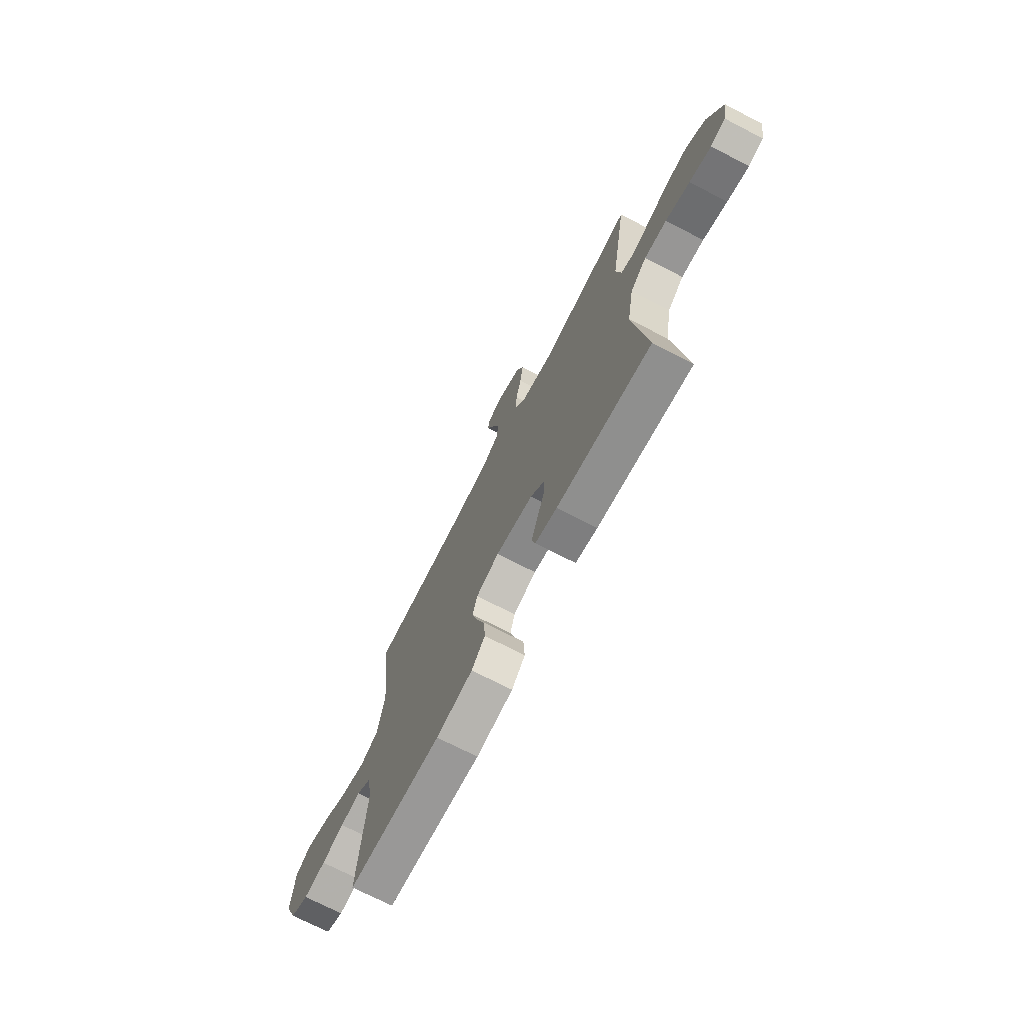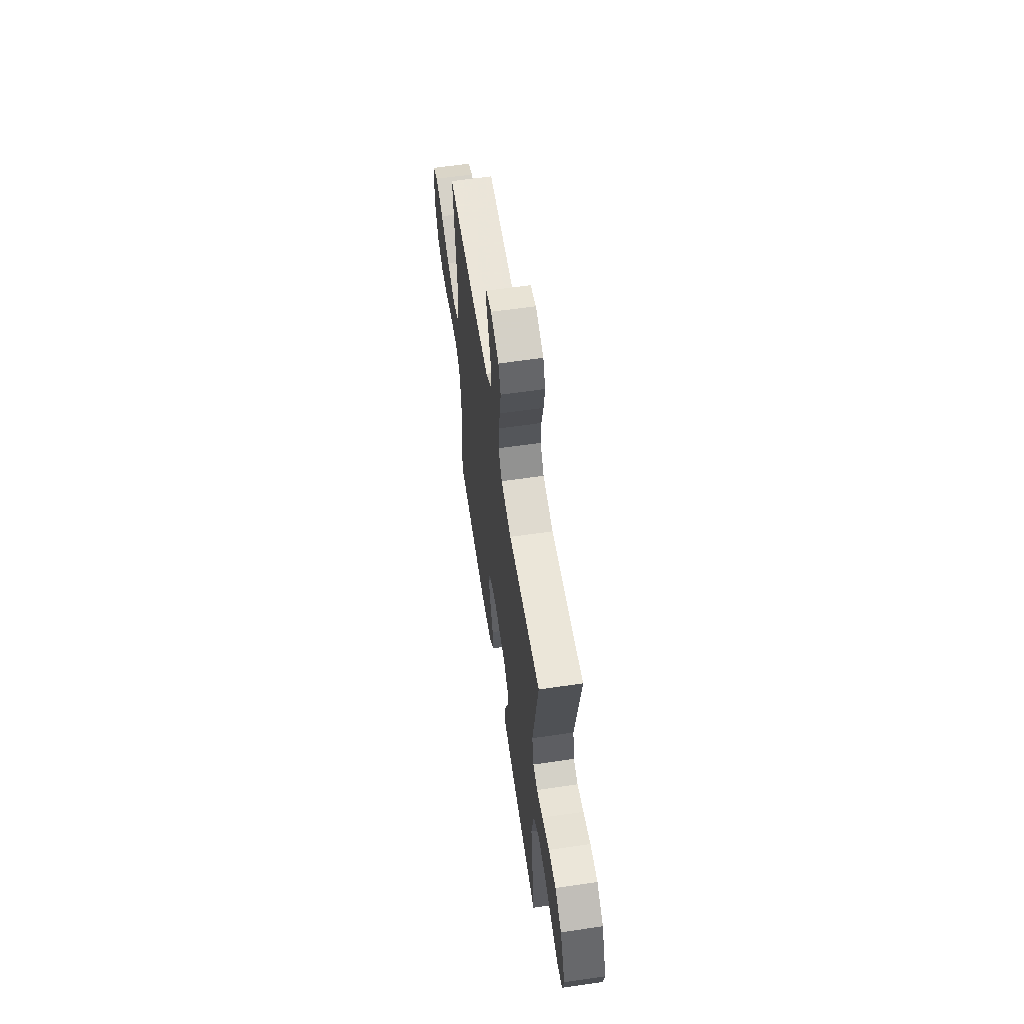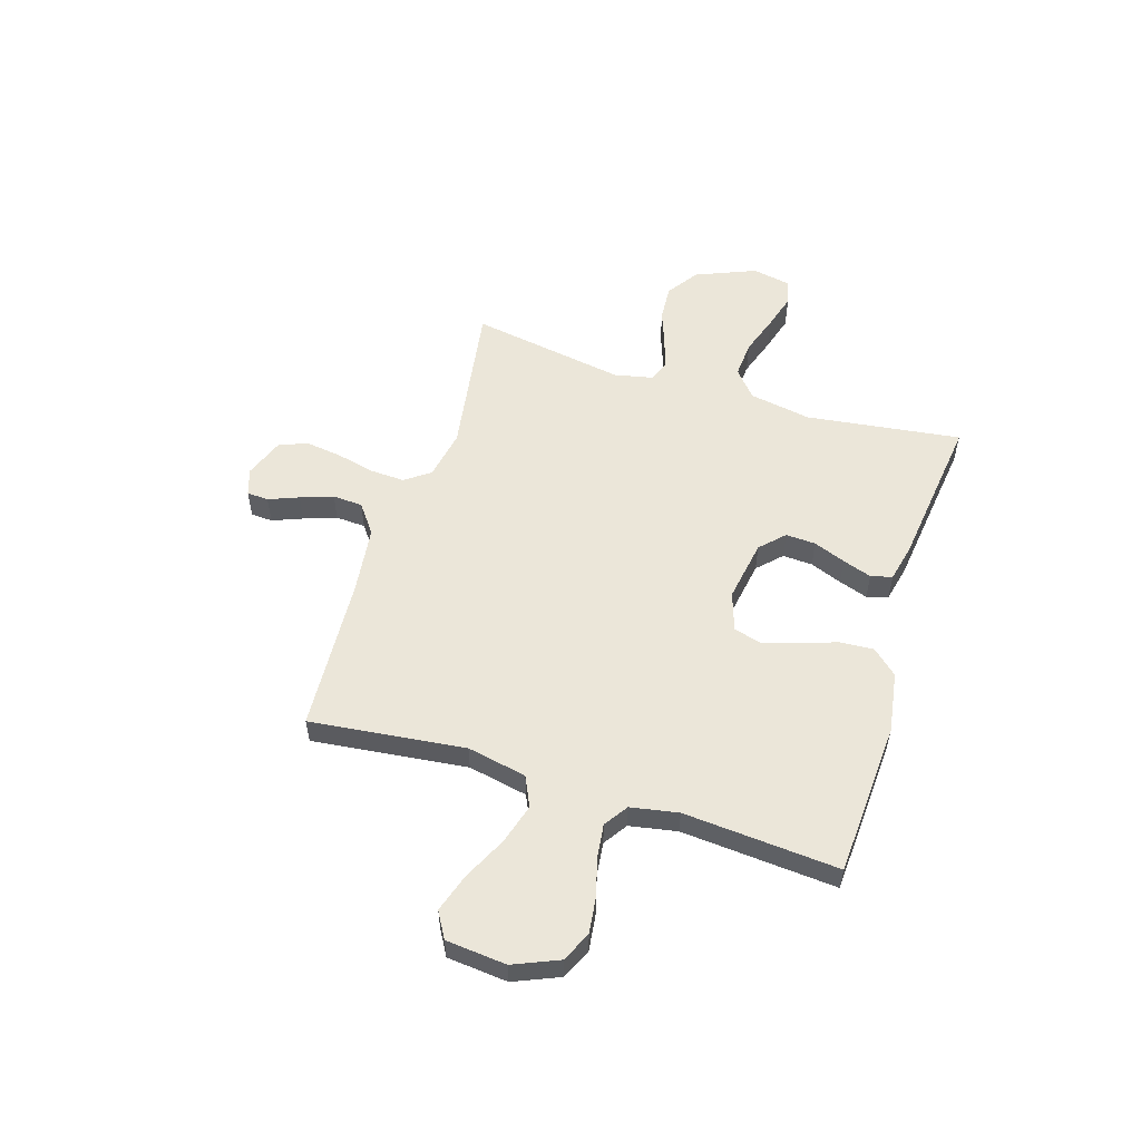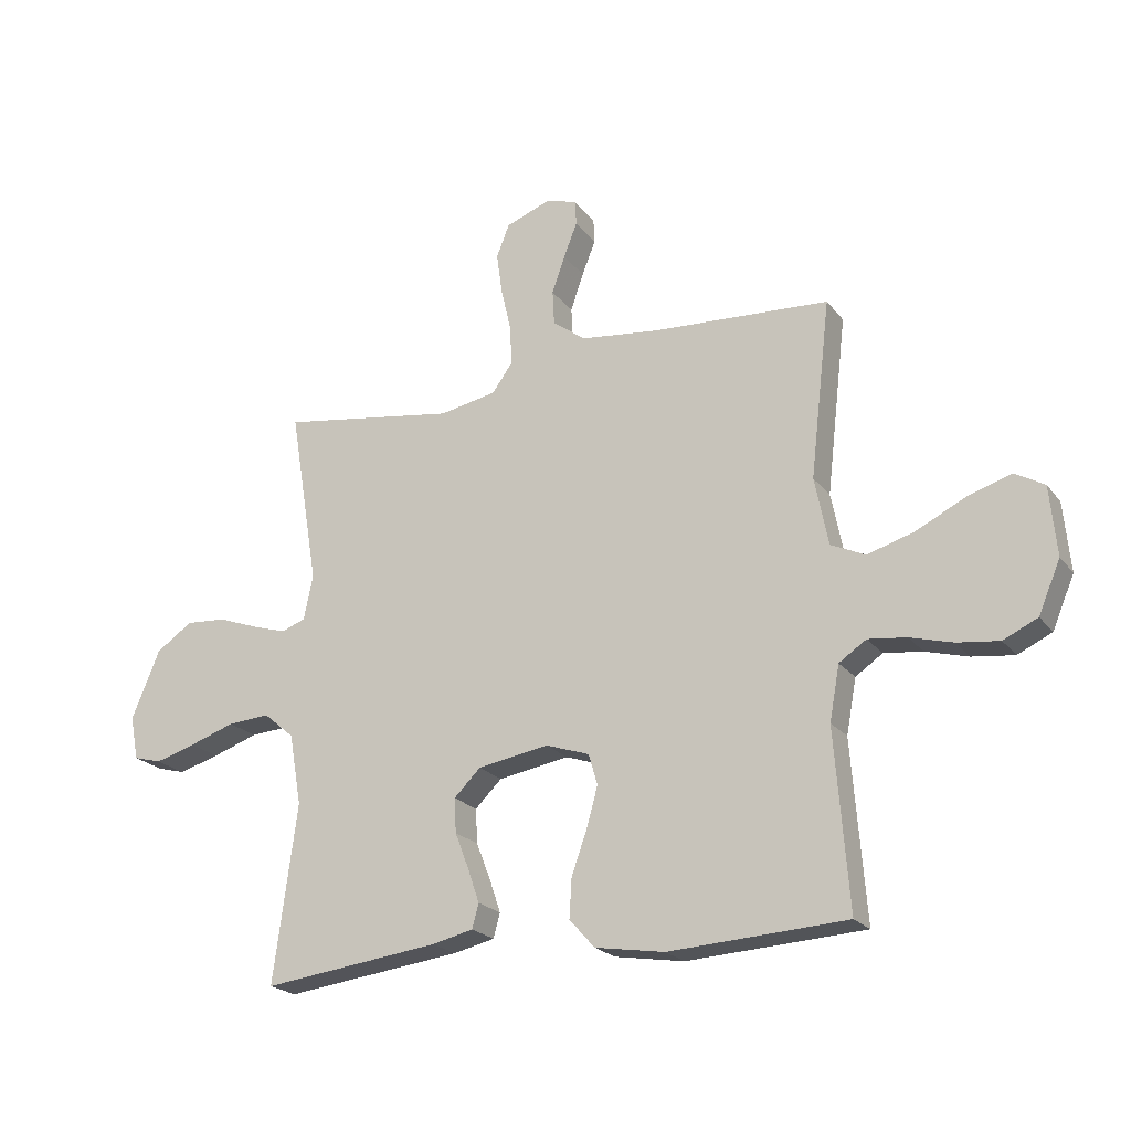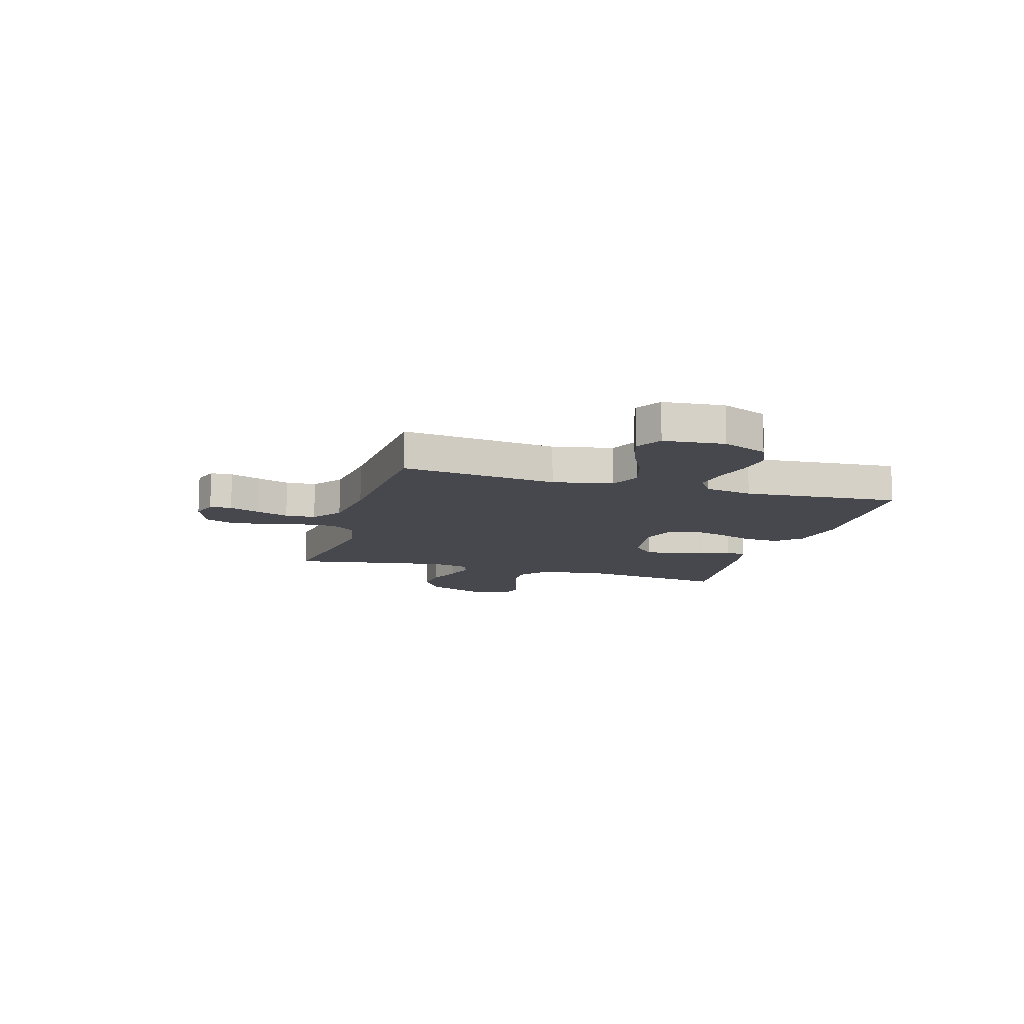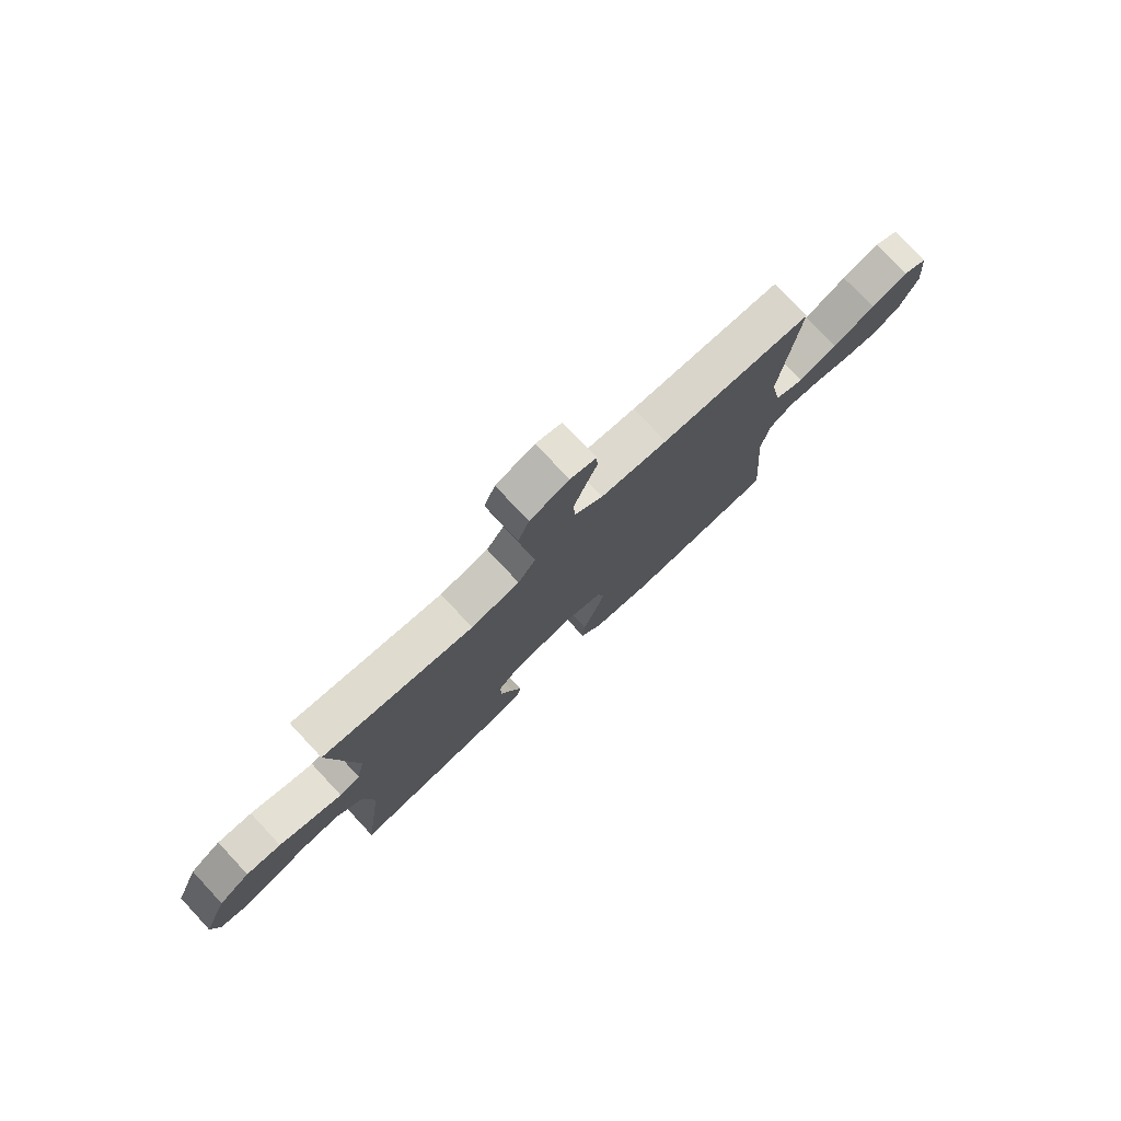
<metadata>
{"format":"obj","ext":"obj","renderer":"f3d","projection":"perspective","resolution":1024,"background":"white","views":[{"elev":-71.8,"azim":-117.3,"up":"+Z"},{"elev":60.6,"azim":-98.5,"up":"+Z"},{"elev":55.2,"azim":107.4,"up":"+Y"},{"elev":-21.6,"azim":27.1,"up":"+Z"},{"elev":-11.8,"azim":73.6,"up":"+Y"},{"elev":77.2,"azim":-43.1,"up":"+Z"}]}
</metadata>
<code>
v -0.5 0.07 0.5
v -0.2 0.07 0.453
v -0.104 0.07 0.471
v -0.069 0.07 0.519
v -0.072 0.07 0.586
v -0.089 0.07 0.659
v -0.099 0.07 0.73
v -0.077 0.07 0.785
v 0 0.07 0.814
v 0.052 0.07 0.797
v 0.054 0.07 0.755
v 0.031 0.07 0.697
v 0.009 0.07 0.634
v 0.012 0.07 0.576
v 0.068 0.07 0.534
v 0.2 0.07 0.518
v 0.5 0.07 0.5
v 0.465 0.07 0.2
v 0.488 0.07 0.085
v 0.546 0.07 0.058
v 0.624 0.07 0.081
v 0.708 0.07 0.122
v 0.782 0.07 0.146
v 0.832 0.07 0.117
v 0.843 0.07 0
v 0.806 0.07 -0.087
v 0.748 0.07 -0.114
v 0.677 0.07 -0.105
v 0.605 0.07 -0.085
v 0.54 0.07 -0.077
v 0.494 0.07 -0.108
v 0.477 0.07 -0.2
v 0.5 0.07 -0.5
v 0.2 0.07 -0.517
v 0.083 0.07 -0.498
v 0.04 0.07 -0.45
v 0.044 0.07 -0.384
v 0.07 0.07 -0.311
v 0.089 0.07 -0.243
v 0.074 0.07 -0.191
v 0 0.07 -0.166
v -0.12 0.07 -0.186
v -0.165 0.07 -0.23
v -0.162 0.07 -0.288
v -0.138 0.07 -0.35
v -0.119 0.07 -0.406
v -0.13 0.07 -0.447
v -0.2 0.07 -0.463
v -0.5 0.07 -0.5
v -0.46 0.07 -0.2
v -0.481 0.07 -0.08
v -0.533 0.07 -0.036
v -0.604 0.07 -0.041
v -0.681 0.07 -0.067
v -0.75 0.07 -0.087
v -0.798 0.07 -0.074
v -0.812 0.07 0
v -0.764 0.07 0.116
v -0.702 0.07 0.158
v -0.633 0.07 0.153
v -0.565 0.07 0.128
v -0.507 0.07 0.11
v -0.466 0.07 0.125
v -0.45 0.07 0.2
v -0.5 0 0.5
v -0.2 0 0.453
v -0.104 0 0.471
v -0.069 0 0.519
v -0.072 0 0.586
v -0.089 0 0.659
v -0.099 0 0.73
v -0.077 0 0.785
v 0 0 0.814
v 0.052 0 0.797
v 0.054 0 0.755
v 0.031 0 0.697
v 0.009 0 0.634
v 0.012 0 0.576
v 0.068 0 0.534
v 0.2 0 0.518
v 0.5 0 0.5
v 0.465 0 0.2
v 0.488 0 0.085
v 0.546 0 0.058
v 0.624 0 0.081
v 0.708 0 0.122
v 0.782 0 0.146
v 0.832 0 0.117
v 0.843 0 0
v 0.806 0 -0.087
v 0.748 0 -0.114
v 0.677 0 -0.105
v 0.605 0 -0.085
v 0.54 0 -0.077
v 0.494 0 -0.108
v 0.477 0 -0.2
v 0.5 0 -0.5
v 0.2 0 -0.517
v 0.083 0 -0.498
v 0.04 0 -0.45
v 0.044 0 -0.384
v 0.07 0 -0.311
v 0.089 0 -0.243
v 0.074 0 -0.191
v 0 0 -0.166
v -0.12 0 -0.186
v -0.165 0 -0.23
v -0.162 0 -0.288
v -0.138 0 -0.35
v -0.119 0 -0.406
v -0.13 0 -0.447
v -0.2 0 -0.463
v -0.5 0 -0.5
v -0.46 0 -0.2
v -0.481 0 -0.08
v -0.533 0 -0.036
v -0.604 0 -0.041
v -0.681 0 -0.067
v -0.75 0 -0.087
v -0.798 0 -0.074
v -0.812 0 0
v -0.764 0 0.116
v -0.702 0 0.158
v -0.633 0 0.153
v -0.565 0 0.128
v -0.507 0 0.11
v -0.466 0 0.125
v -0.45 0 0.2
f 59 60 61
f 58 59 61
f 57 58 61
f 56 57 61
f 55 56 61
f 54 55 61
f 53 54 61
f 52 53 61 62
f 51 52 62 63
f 48 49 50
f 47 48 50
f 46 47 50
f 45 46 50
f 44 45 50
f 51 63 64
f 50 51 64
f 44 50 64
f 43 44 64
f 36 37 38
f 35 36 38
f 34 35 38
f 33 34 38
f 32 33 38
f 31 32 38 39
f 30 31 39 40
f 27 28 29
f 26 27 29
f 25 26 29
f 24 25 29
f 23 24 29
f 22 23 29
f 21 22 29
f 20 21 29 30
f 30 40 41
f 20 30 41
f 19 20 41
f 16 17 18
f 19 41 42
f 18 19 42
f 16 18 42
f 15 16 42
f 10 11 12
f 9 10 12
f 8 9 12
f 7 8 12
f 6 7 12
f 5 6 12
f 4 5 12 13
f 64 1 2
f 43 64 2
f 42 43 2
f 14 15 42
f 4 13 14 42
f 3 4 42
f 2 3 42
f 125 124 123
f 125 123 122
f 125 122 121
f 125 121 120
f 125 120 119
f 125 119 118
f 125 118 117
f 126 125 117 116
f 127 126 116 115
f 114 113 112
f 114 112 111
f 114 111 110
f 114 110 109
f 114 109 108
f 128 127 115
f 128 115 114
f 128 114 108
f 128 108 107
f 102 101 100
f 102 100 99
f 102 99 98
f 102 98 97
f 102 97 96
f 103 102 96 95
f 104 103 95 94
f 93 92 91
f 93 91 90
f 93 90 89
f 93 89 88
f 93 88 87
f 93 87 86
f 93 86 85
f 94 93 85 84
f 105 104 94
f 105 94 84
f 105 84 83
f 82 81 80
f 106 105 83
f 106 83 82
f 106 82 80
f 106 80 79
f 76 75 74
f 76 74 73
f 76 73 72
f 76 72 71
f 76 71 70
f 76 70 69
f 77 76 69 68
f 66 65 128
f 66 128 107
f 66 107 106
f 106 79 78
f 106 78 77 68
f 106 68 67
f 106 67 66
f 1 65 66 2
f 2 66 67 3
f 3 67 68 4
f 4 68 69 5
f 5 69 70 6
f 6 70 71 7
f 7 71 72 8
f 8 72 73 9
f 9 73 74 10
f 10 74 75 11
f 11 75 76 12
f 12 76 77 13
f 13 77 78 14
f 14 78 79 15
f 15 79 80 16
f 16 80 81 17
f 17 81 82 18
f 18 82 83 19
f 19 83 84 20
f 20 84 85 21
f 21 85 86 22
f 22 86 87 23
f 23 87 88 24
f 24 88 89 25
f 25 89 90 26
f 26 90 91 27
f 27 91 92 28
f 28 92 93 29
f 29 93 94 30
f 30 94 95 31
f 31 95 96 32
f 32 96 97 33
f 33 97 98 34
f 34 98 99 35
f 35 99 100 36
f 36 100 101 37
f 37 101 102 38
f 38 102 103 39
f 39 103 104 40
f 40 104 105 41
f 41 105 106 42
f 42 106 107 43
f 43 107 108 44
f 44 108 109 45
f 45 109 110 46
f 46 110 111 47
f 47 111 112 48
f 48 112 113 49
f 49 113 114 50
f 50 114 115 51
f 51 115 116 52
f 52 116 117 53
f 53 117 118 54
f 54 118 119 55
f 55 119 120 56
f 56 120 121 57
f 57 121 122 58
f 58 122 123 59
f 59 123 124 60
f 60 124 125 61
f 61 125 126 62
f 62 126 127 63
f 63 127 128 64
f 64 128 65 1

</code>
